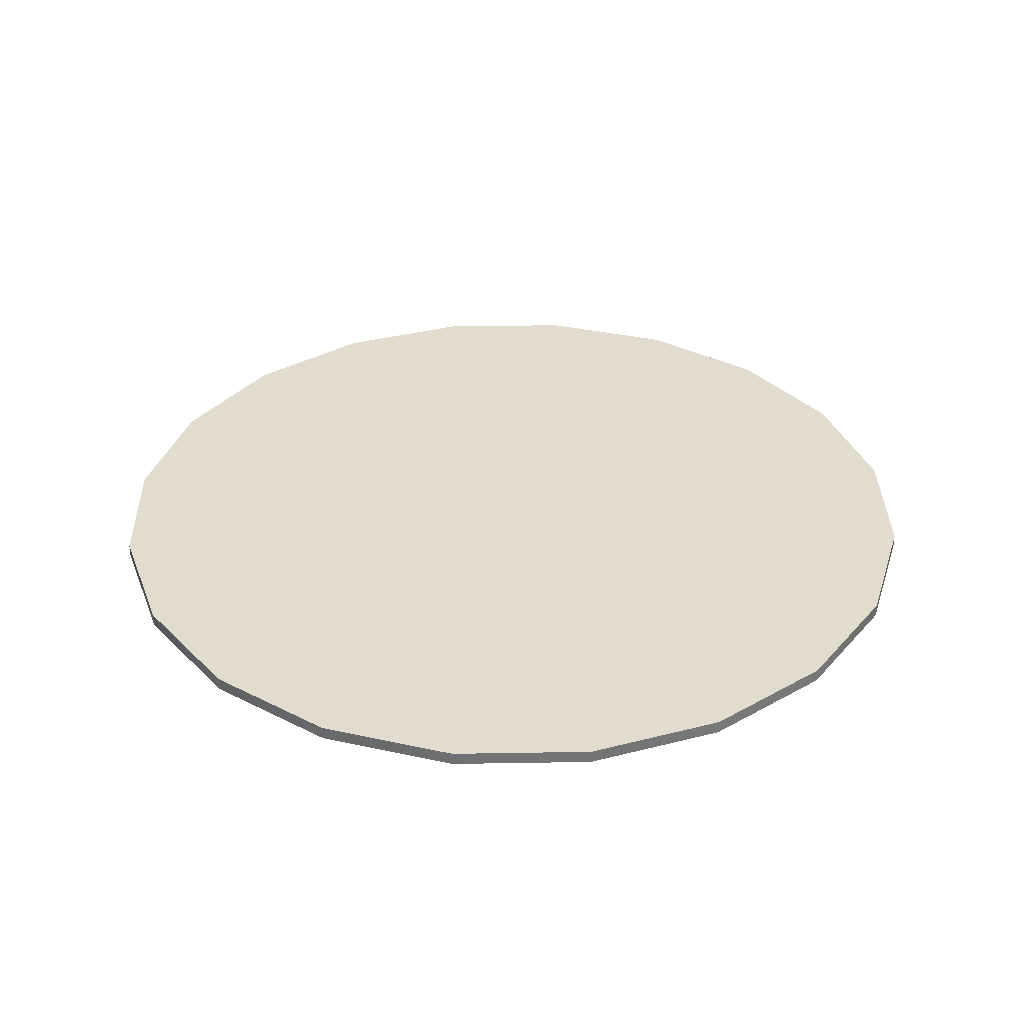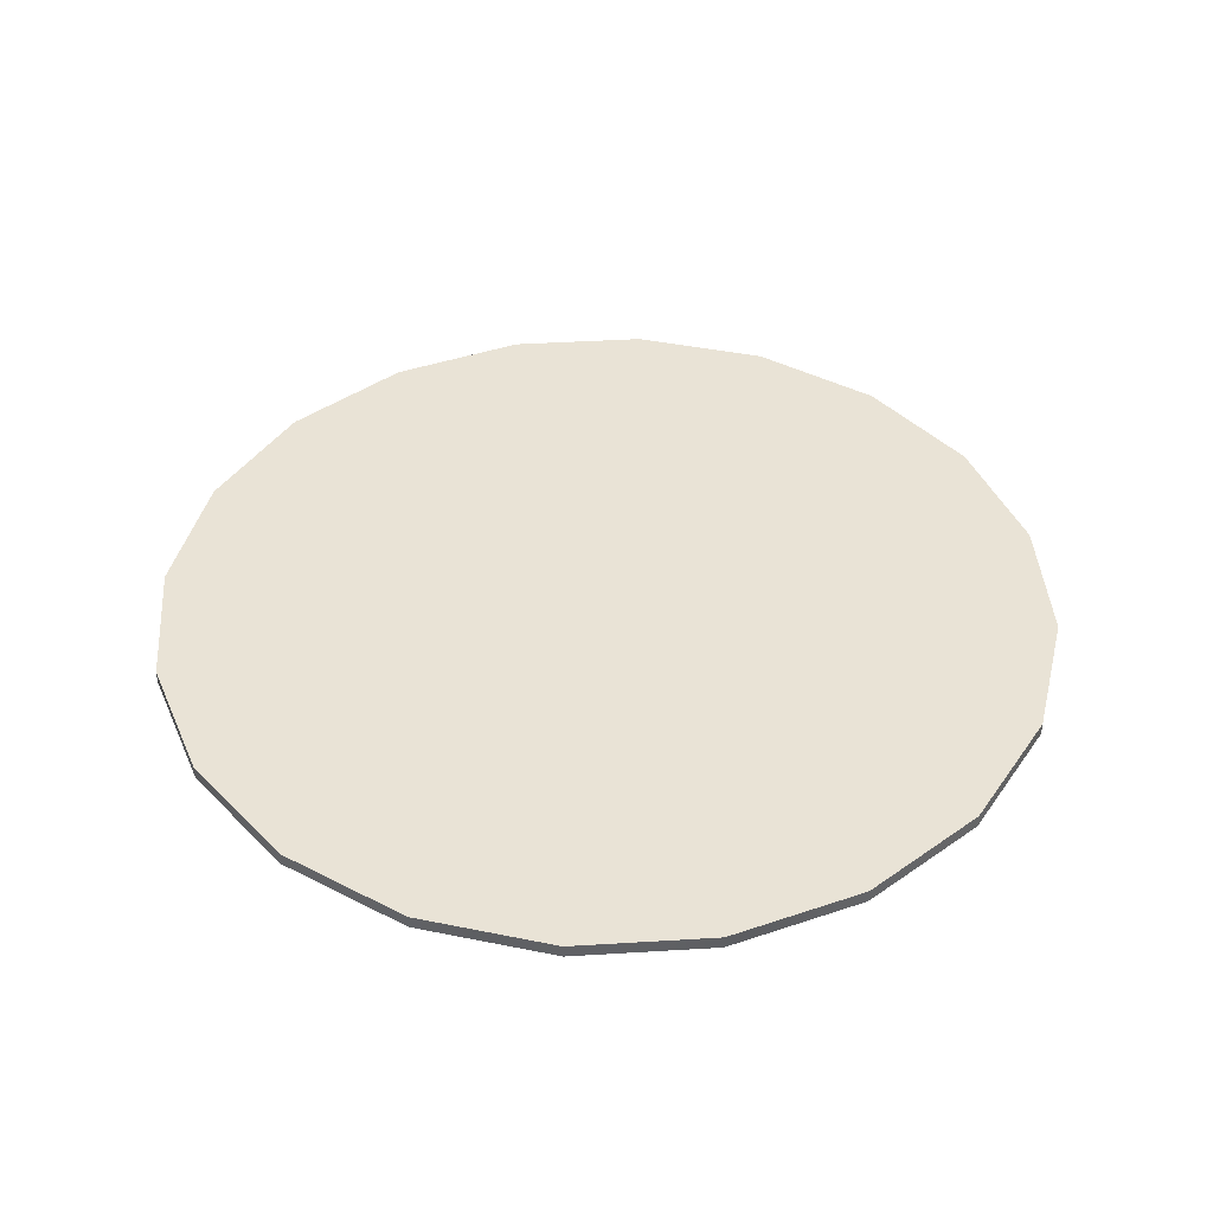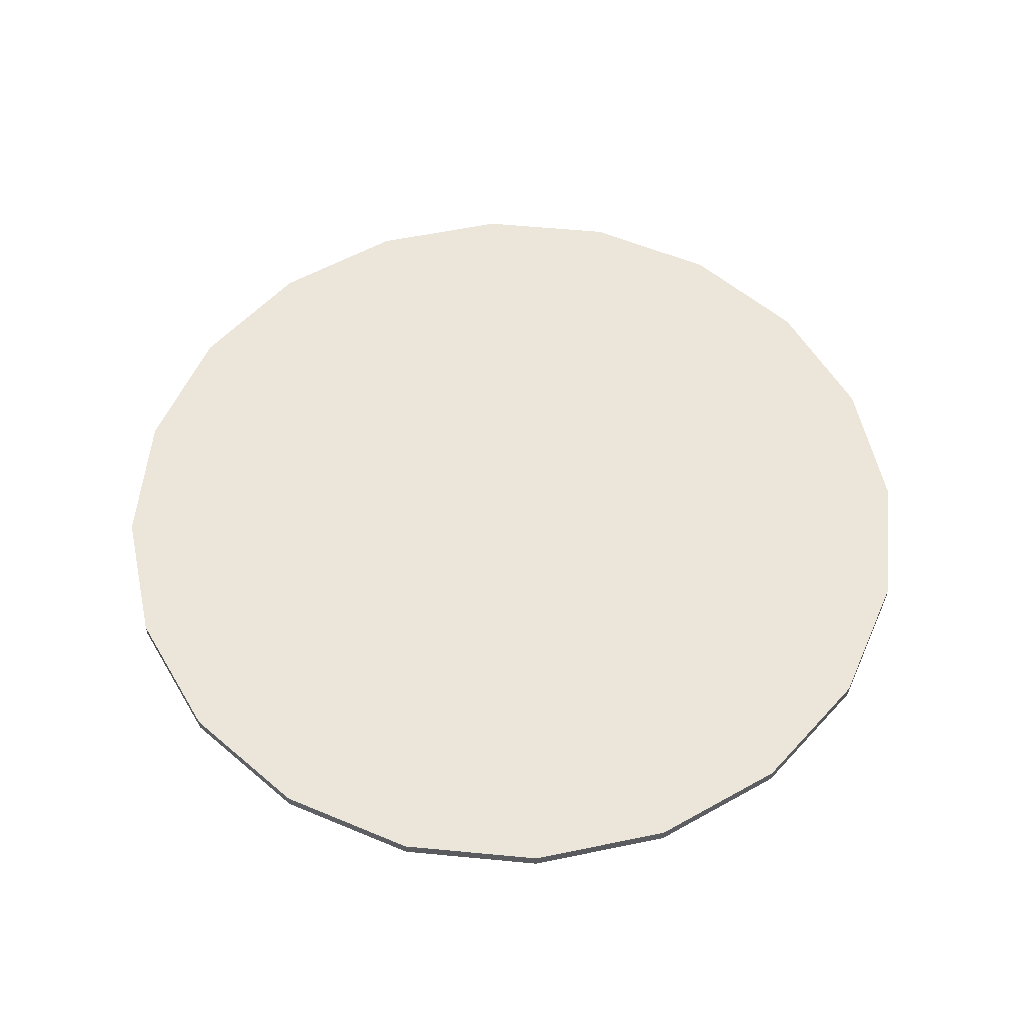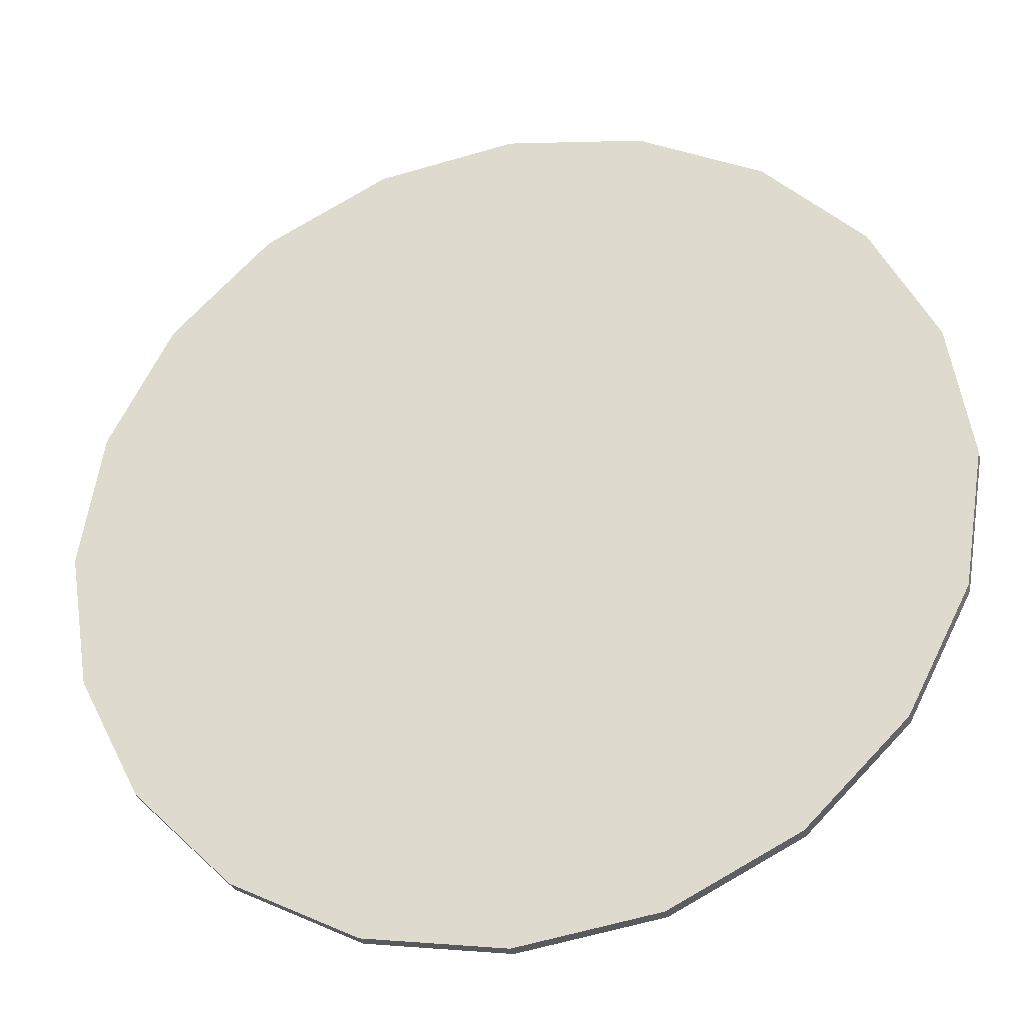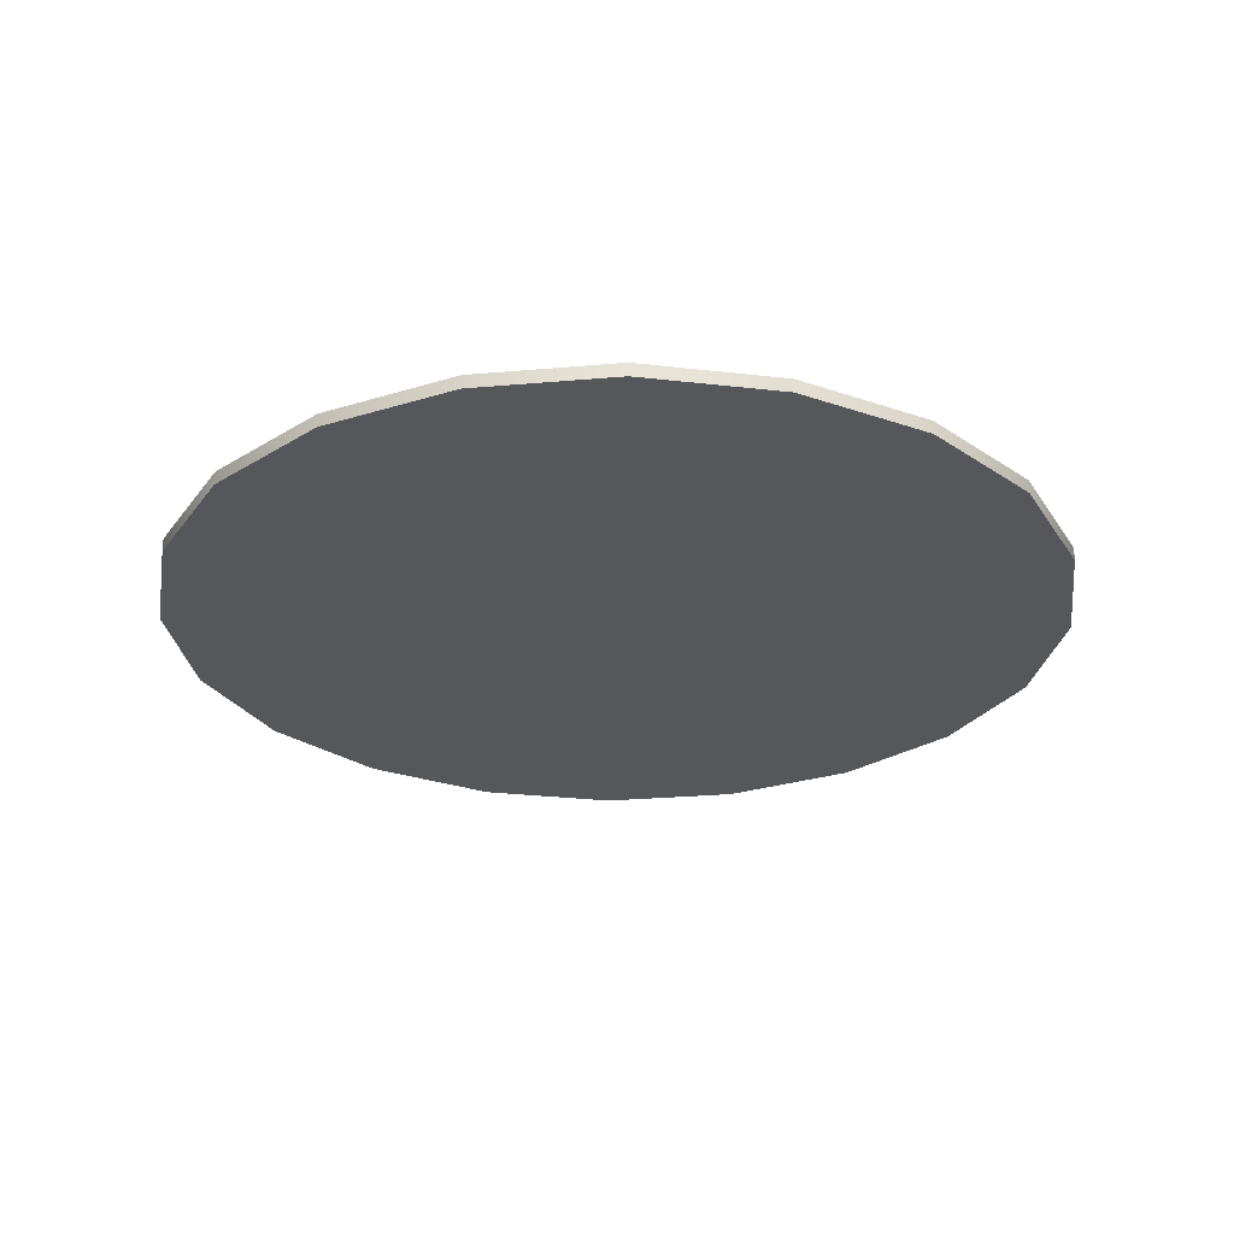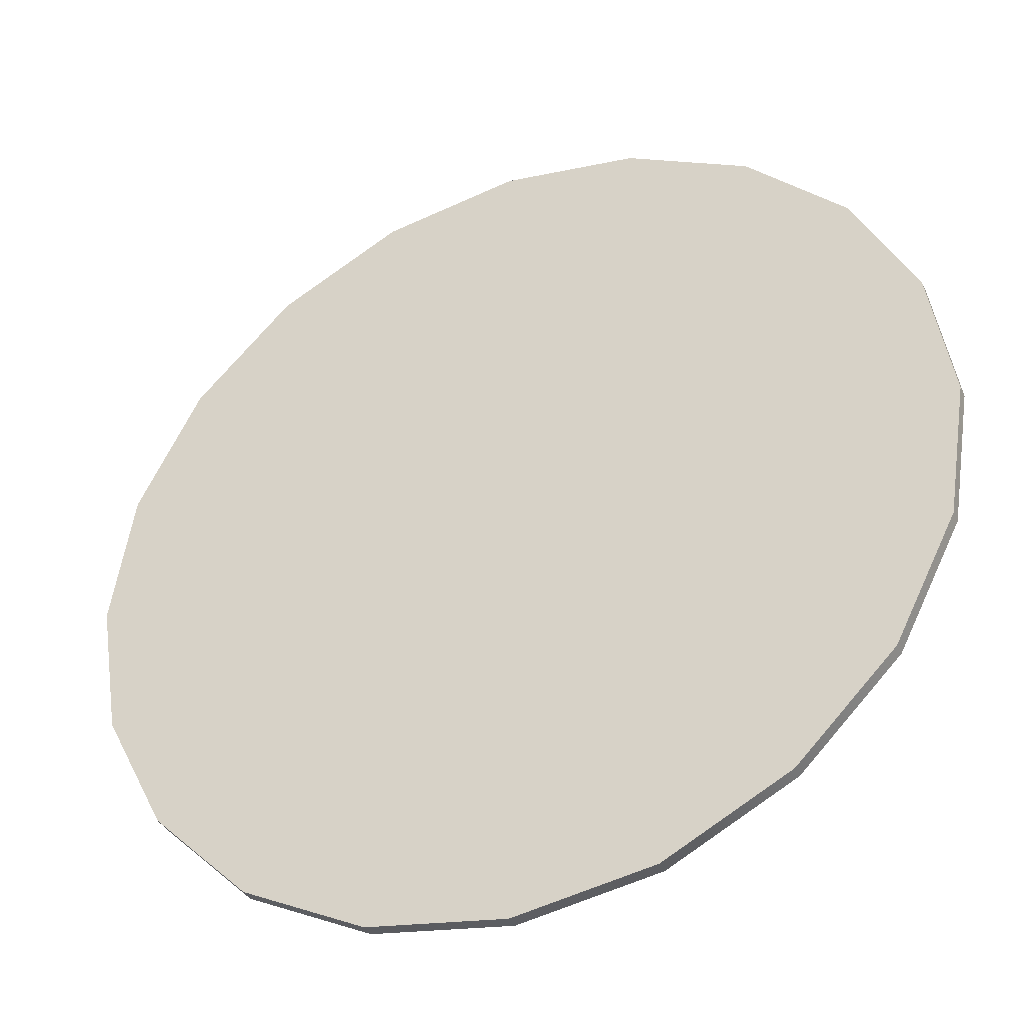
<metadata>
{"format":"obj","ext":"obj","renderer":"f3d","projection":"perspective","resolution":1024,"background":"white","views":[{"elev":34.1,"azim":-64.3,"up":"+Z"},{"elev":42.0,"azim":166.8,"up":"+Z"},{"elev":56.3,"azim":-75.3,"up":"+Z"},{"elev":-30.6,"azim":-166.6,"up":"+Y"},{"elev":-27.1,"azim":52.8,"up":"+Z"},{"elev":-38.2,"azim":-156.6,"up":"+Y"}]}
</metadata>
<code>
v 12.92 4.2 -0.2034
v 10.99 7.988 -0.2034
v 12.92 4.2 0.2034
v 10.99 7.988 0.2034
v 7.988 10.99 -0.2034
v 7.988 10.99 0.2034
v 4.2 12.92 -0.2034
v 4.2 12.92 0.2034
v 0 13.59 -0.2034
v 0 13.59 0.2034
v -4.2 12.92 -0.2034
v -4.2 12.92 0.2034
v -7.988 10.99 -0.2034
v -7.988 10.99 0.2034
v -10.99 7.988 -0.2034
v -10.99 7.988 0.2034
v -12.92 4.2 -0.2034
v -12.92 4.2 0.2034
v -13.59 -0 -0.2034
v -13.59 0 0.2034
v -12.92 -4.2 -0.2034
v -12.92 -4.2 0.2034
v -10.99 -7.988 -0.2034
v -10.99 -7.988 0.2034
v -7.988 -10.99 -0.2034
v -7.988 -10.99 0.2034
v -4.2 -12.92 -0.2034
v -4.2 -12.92 0.2034
v -0 -13.59 -0.2034
v -0 -13.59 0.2034
v 4.2 -12.92 -0.2034
v 4.2 -12.92 0.2034
v 7.988 -10.99 -0.2034
v 7.988 -10.99 0.2034
v 10.99 -7.988 -0.2034
v 10.99 -7.988 0.2034
v 12.92 -4.2 -0.2034
v 12.92 -4.2 0.2034
v 13.59 -0 -0.2034
v 13.59 0 0.2034
v 12.92 4.2 -0.2034
v 12.92 4.2 0.2034
v 10.99 7.988 -0.2034
v 12.92 4.2 -0.2034
v 0 -0 -0.2034
v 7.988 10.99 -0.2034
v 4.2 12.92 -0.2034
v 0 13.59 -0.2034
v -4.2 12.92 -0.2034
v -7.988 10.99 -0.2034
v -10.99 7.988 -0.2034
v -12.92 4.2 -0.2034
v -13.59 -0 -0.2034
v -12.92 -4.2 -0.2034
v -10.99 -7.988 -0.2034
v -7.988 -10.99 -0.2034
v -4.2 -12.92 -0.2034
v -0 -13.59 -0.2034
v 4.2 -12.92 -0.2034
v 7.988 -10.99 -0.2034
v 10.99 -7.988 -0.2034
v 12.92 -4.2 -0.2034
v 13.59 -0 -0.2034
v 12.92 4.2 0.2034
v 10.99 7.988 0.2034
v 0 0 0.2034
v 7.988 10.99 0.2034
v 4.2 12.92 0.2034
v 0 13.59 0.2034
v -4.2 12.92 0.2034
v -7.988 10.99 0.2034
v -10.99 7.988 0.2034
v -12.92 4.2 0.2034
v -13.59 0 0.2034
v -12.92 -4.2 0.2034
v -10.99 -7.988 0.2034
v -7.988 -10.99 0.2034
v -4.2 -12.92 0.2034
v -0 -13.59 0.2034
v 4.2 -12.92 0.2034
v 7.988 -10.99 0.2034
v 10.99 -7.988 0.2034
v 12.92 -4.2 0.2034
v 13.59 0 0.2034
f 1 2 3
f 3 2 4
f 2 5 4
f 4 5 6
f 5 7 6
f 6 7 8
f 7 9 8
f 8 9 10
f 9 11 10
f 10 11 12
f 11 13 12
f 12 13 14
f 13 15 14
f 14 15 16
f 15 17 16
f 16 17 18
f 17 19 18
f 18 19 20
f 19 21 20
f 20 21 22
f 21 23 22
f 22 23 24
f 23 25 24
f 24 25 26
f 25 27 26
f 26 27 28
f 27 29 28
f 28 29 30
f 29 31 30
f 30 31 32
f 31 33 32
f 32 33 34
f 33 35 34
f 34 35 36
f 35 37 36
f 36 37 38
f 37 39 38
f 38 39 40
f 39 41 40
f 40 41 42
f 43 44 45
f 46 43 45
f 47 46 45
f 48 47 45
f 49 48 45
f 50 49 45
f 51 50 45
f 52 51 45
f 53 52 45
f 54 53 45
f 55 54 45
f 56 55 45
f 57 56 45
f 58 57 45
f 59 58 45
f 60 59 45
f 61 60 45
f 62 61 45
f 63 62 45
f 44 63 45
f 64 65 66
f 65 67 66
f 67 68 66
f 68 69 66
f 69 70 66
f 70 71 66
f 71 72 66
f 72 73 66
f 73 74 66
f 74 75 66
f 75 76 66
f 76 77 66
f 77 78 66
f 78 79 66
f 79 80 66
f 80 81 66
f 81 82 66
f 82 83 66
f 83 84 66
f 84 64 66

</code>
